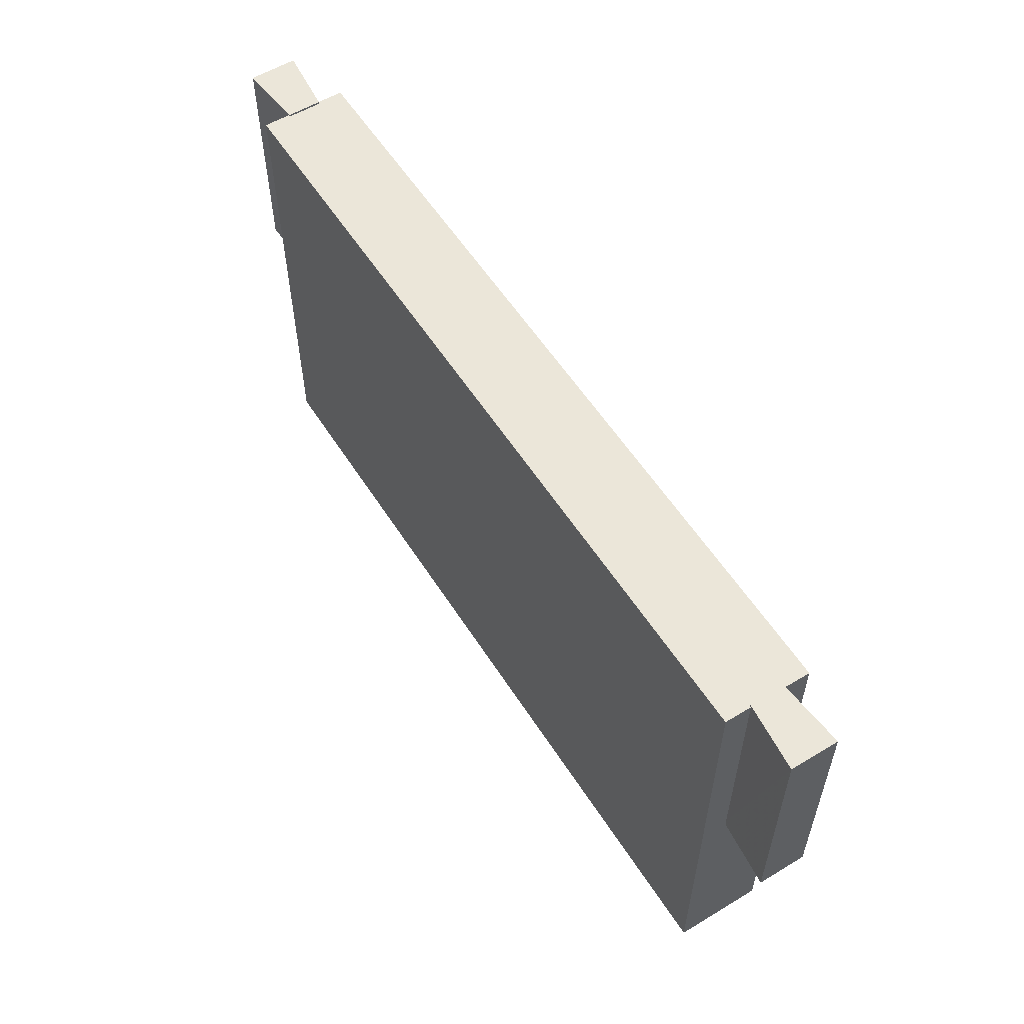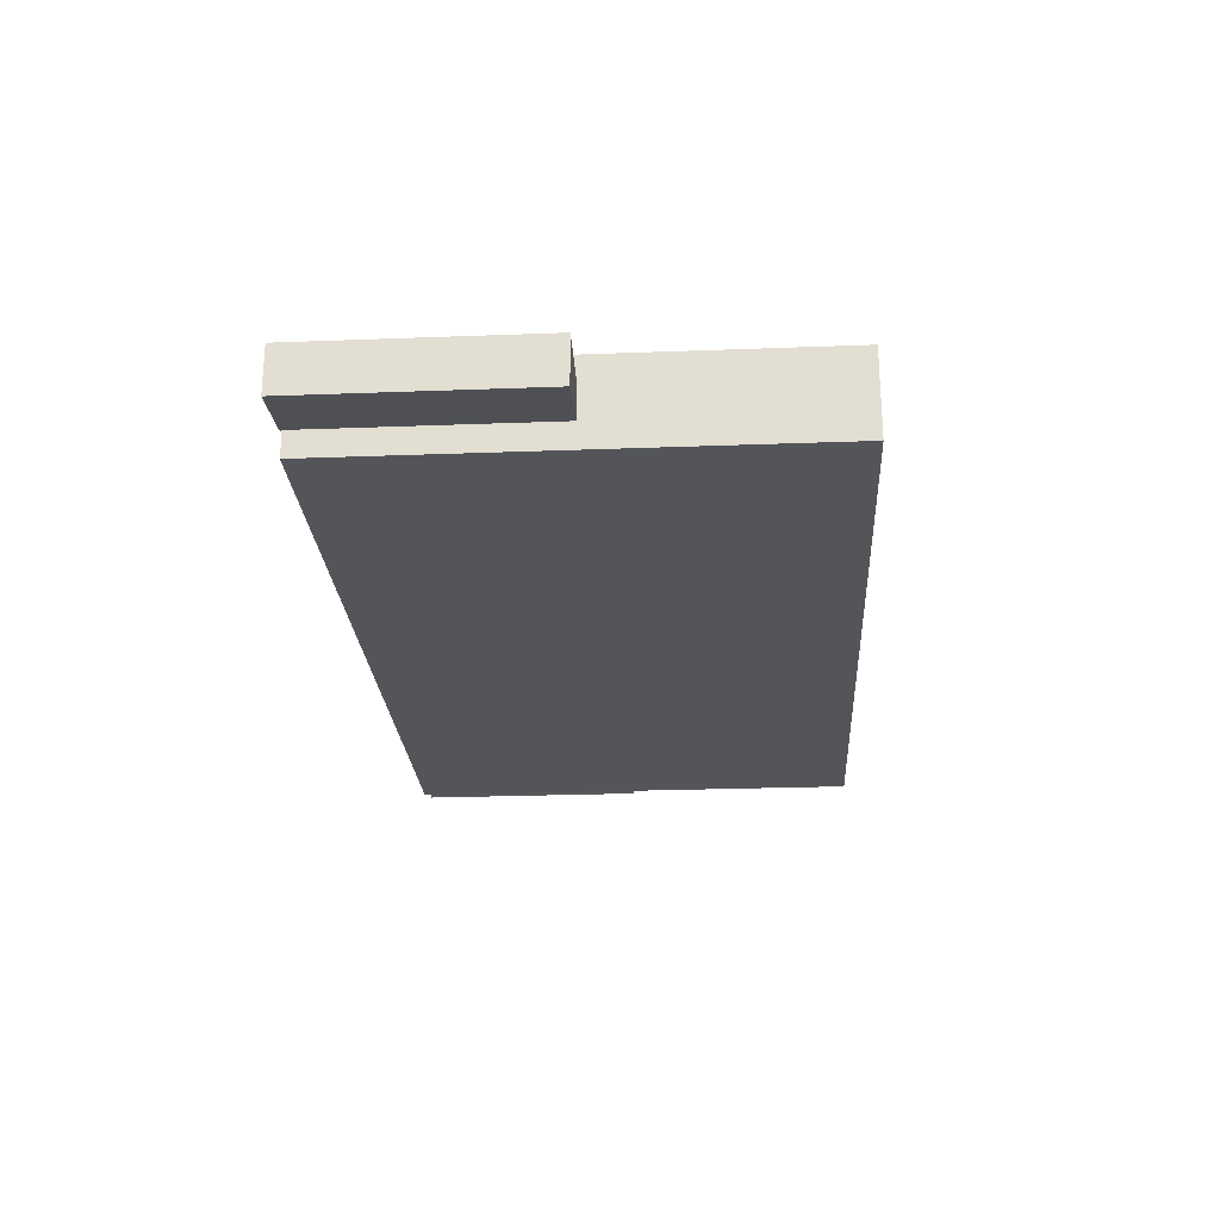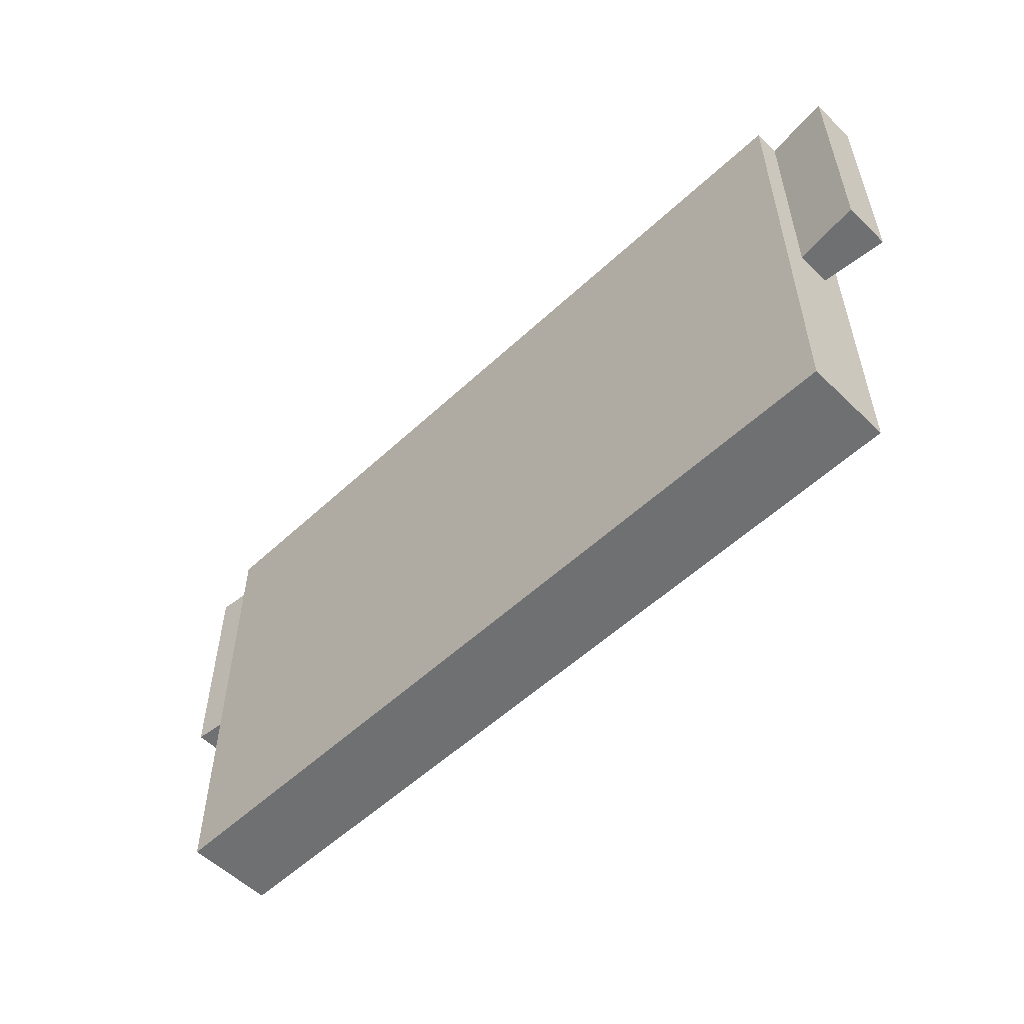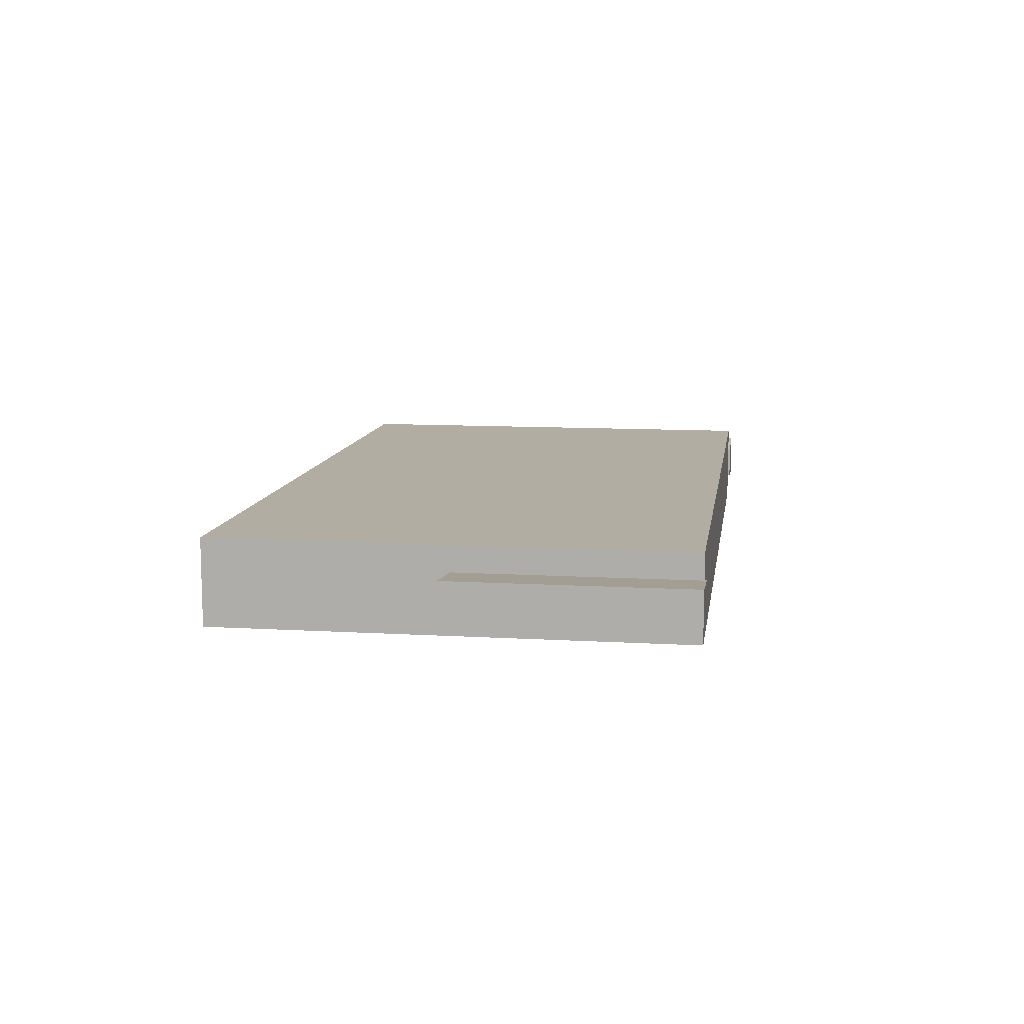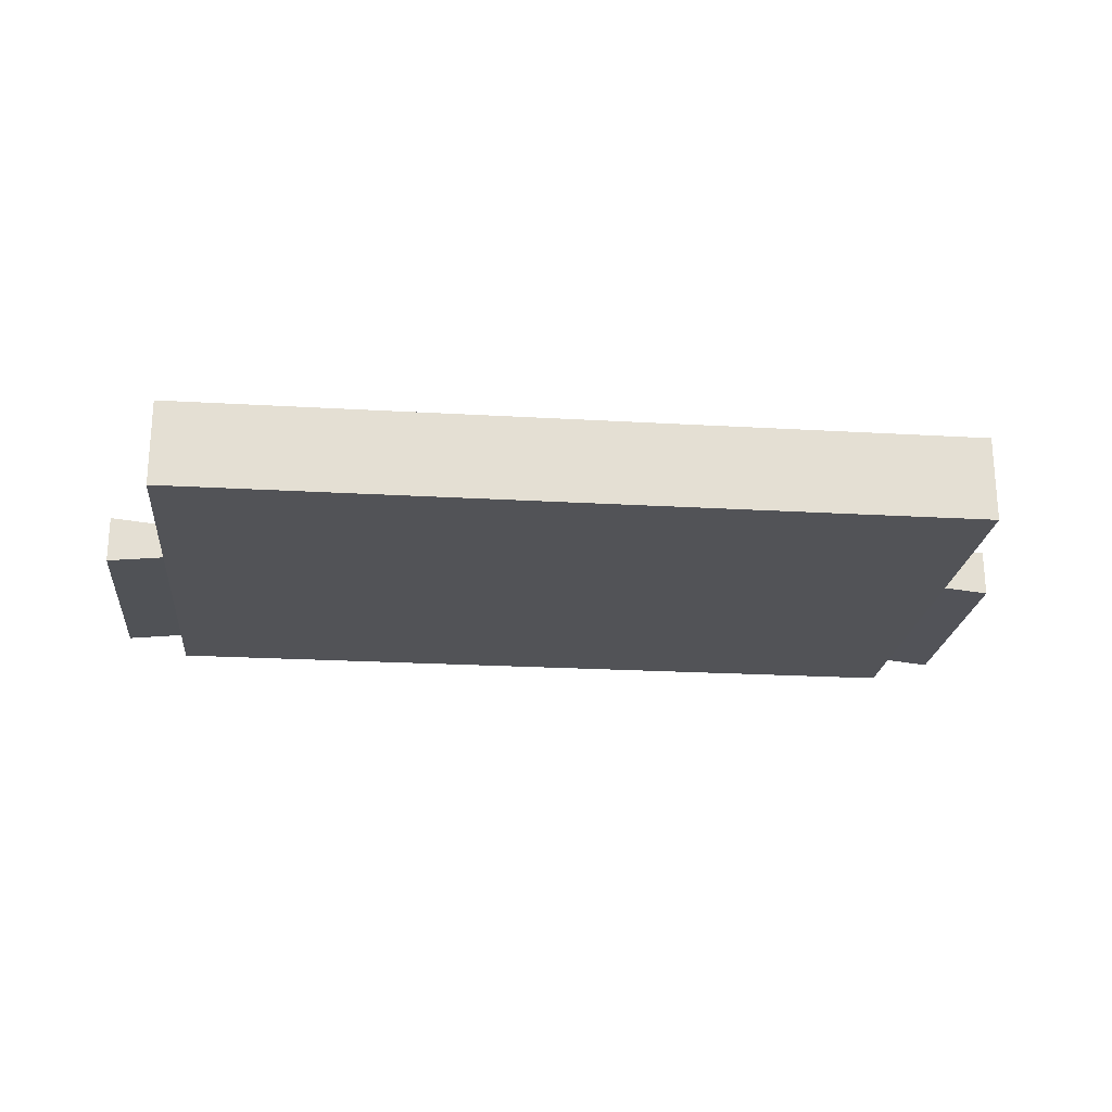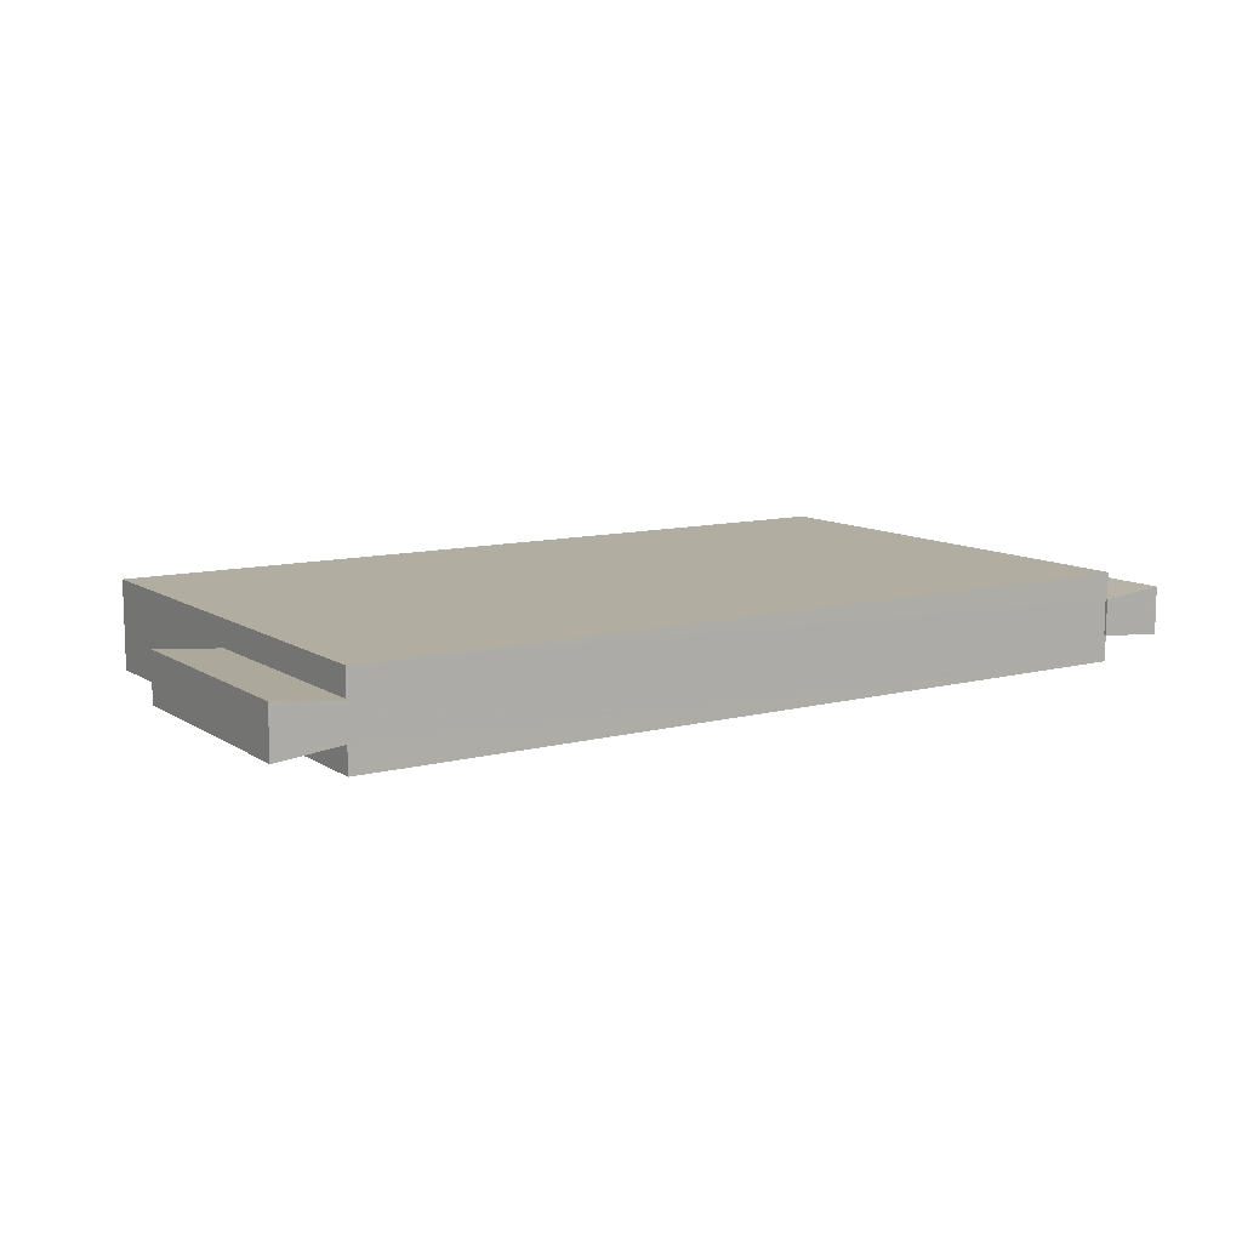
<metadata>
{"format":"obj","ext":"obj","renderer":"f3d","projection":"perspective","resolution":1024,"background":"white","views":[{"elev":56.8,"azim":-122.2,"up":"+Y"},{"elev":-24.3,"azim":-86.4,"up":"+Z"},{"elev":-54.9,"azim":44.5,"up":"+Y"},{"elev":10.6,"azim":98.4,"up":"+Z"},{"elev":-22.3,"azim":-5.8,"up":"+Z"},{"elev":10.5,"azim":146.9,"up":"+Z"}]}
</metadata>
<code>
v -0.1801 0.2865 -0.2327
v 0.1801 0.2865 -0.2327
v 0.1801 0.2865 -0.1938
v -0.1801 0.2865 -0.1938
v -0.1801 0.4992 -0.2327
v 0.1801 0.4992 -0.2327
v -0.1801 0.4992 -0.1938
v 0.1801 0.4992 -0.1938
v -0.2091 0.3938 -0.2239
v -0.2091 0.3938 -0.2026
v -0.2091 0.5002 -0.2026
v -0.2091 0.5002 -0.2239
v -0.1791 0.5002 -0.2055
v -0.1791 0.5002 -0.221
v -0.1801 0.3974 -0.2054
v -0.1801 0.3938 -0.2054
v -0.1801 0.3974 -0.2211
v -0.1801 0.3938 -0.2211
v -0.1801 0.3938 -0.2203
v -0.1791 0.4992 -0.2057
v -0.1791 0.4992 -0.2209
v -0.1801 0.4992 -0.221
v -0.1801 0.4992 -0.2054
v -0.1791 0.4992 -0.2055
v -0.1801 0.4355 -0.2054
v -0.1801 0.3938 -0.2131
v 0.2091 0.3938 -0.2026
v 0.2091 0.3938 -0.2239
v 0.2091 0.5002 -0.2239
v 0.2091 0.5002 -0.2026
v 0.1791 0.5002 -0.221
v 0.1791 0.5002 -0.2055
v 0.1801 0.3974 -0.2211
v 0.1801 0.3938 -0.2211
v 0.1801 0.3939 -0.2061
v 0.1801 0.3939 -0.2054
v 0.1801 0.3974 -0.2054
v 0.1791 0.4992 -0.2208
v 0.1791 0.4992 -0.2056
v 0.1801 0.4356 -0.2054
v 0.1801 0.4992 -0.2055
v 0.1791 0.4992 -0.221
v 0.1801 0.4992 -0.2211
v 0.1801 0.3938 -0.2131
f 1 2 3
f 1 3 4
f 1 5 6
f 1 6 2
f 7 4 3
f 7 3 8
f 9 10 11
f 9 11 12
f 13 14 12
f 13 12 11
f 11 10 15
f 16 15 10
f 9 12 17
f 17 18 9
f 9 18 19
f 19 10 9
f 20 14 13
f 14 20 21
f 12 22 17
f 22 12 14
f 5 22 21
f 21 20 8
f 5 21 8
f 23 7 24
f 24 8 20
f 8 24 7
f 23 11 25
f 25 11 15
f 11 23 13
f 26 19 1
f 5 1 18
f 18 1 19
f 5 18 17
f 7 23 25
f 22 5 17
f 1 4 26
f 16 4 7
f 26 4 16
f 7 25 15
f 7 15 16
f 19 26 10
f 16 10 26
f 27 28 29
f 27 29 30
f 31 32 30
f 31 30 29
f 33 29 28
f 33 28 34
f 35 28 27
f 27 36 35
f 37 27 30
f 27 37 36
f 38 32 31
f 32 38 39
f 40 37 30
f 41 30 32
f 30 41 40
f 5 42 6
f 42 5 38
f 43 6 42
f 39 38 5
f 8 41 39
f 39 5 8
f 33 43 29
f 29 43 31
f 2 44 3
f 3 35 36
f 35 3 44
f 37 40 8
f 36 8 3
f 8 36 37
f 34 6 33
f 6 34 2
f 34 44 2
f 40 41 8
f 43 33 6
f 34 28 44
f 35 44 28

</code>
